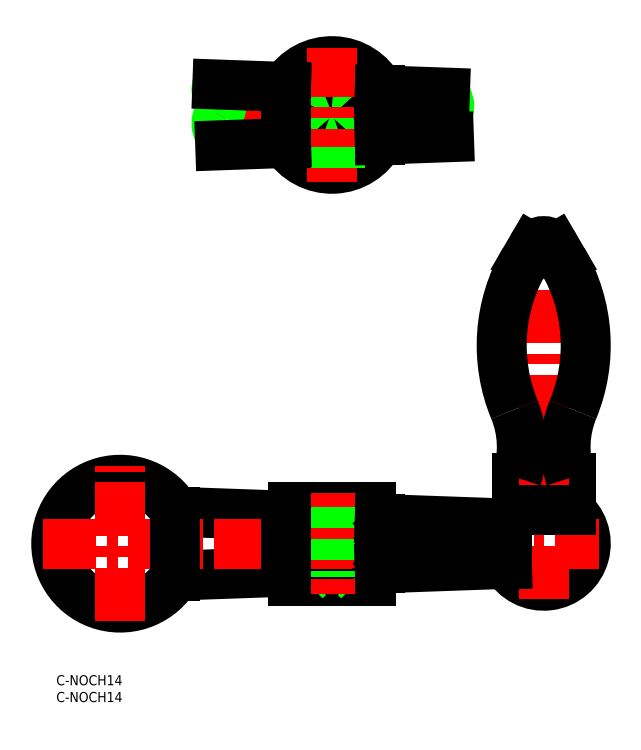
<metadata>
{"format":"dxf","ext":"dxf","renderer":"ezdxf+matplotlib","layout":"modelspace","background":"white","min_lineweight":24,"dpi":150}
</metadata>
<code>
0
SECTION
2
ENTITIES
0
LINE
8
0
10
153
20
58.71
30
0
11
153
21
49.12
31
0
0
LINE
8
0
10
137
20
58.71
30
0
11
153
21
58.71
31
0
0
LINE
8
0
10
137
20
49.12
30
0
11
137
21
58.71
31
0
0
ARC
8
0
10
145
20
125.1
30
0
40
4
50
30.31
51
149.7
0
ARC
8
0
10
19
20
39.12
30
0
40
19
50
30
51
330
0
LINE
8
0
10
35.45
20
29.62
30
0
11
68.34
21
30.78
31
0
0
LINE
8
0
10
35.45
20
48.62
30
0
11
68.34
21
47.45
31
0
0
LINE
8
0
10
75
20
29.12
30
0
11
89
21
29.12
31
0
0
LINE
8
0
10
70.36
20
28.12
30
0
11
93.62
21
28.12
31
0
0
LINE
8
0
10
75
20
29.12
30
0
11
74
21
28.12
31
0
0
LINE
8
0
10
89
20
29.12
30
0
11
90
21
28.12
31
0
0
LINE
8
0
10
70.36
20
50.12
30
0
11
93.62
21
50.12
31
0
0
CIRCLE
8
0
10
82
20
39.12
30
0
40
2.5
0
ARC
8
0
10
145
20
39.12
30
0
40
12.5
50
208.7
51
53.13
0
ARC
8
0
10
145
20
39.12
30
0
40
12.5
50
126.9
51
151.3
0
LINE
8
CENTER
10
-4
20
39.12
30
0
11
161.5
21
39.12
31
0
0
LINE
8
CENTER
10
82
20
54.12
30
0
11
82
21
24.12
31
0
0
LINE
8
0
10
89
20
50.12
30
0
11
89
21
29.12
31
0
0
LINE
8
0
10
75
20
50.12
30
0
11
75
21
29.12
31
0
0
ARC
8
0
10
82
20
39.12
30
0
40
16
50
316.6
51
332.7
0
ARC
8
0
10
82
20
39.12
30
0
40
16
50
136.6
51
148.6
0
LINE
8
CENTER
10
145
20
22.62
30
0
11
145
21
133.1
31
0
0
LINE
8
CENTER
10
19
20
16.12
30
0
11
19
21
62.12
31
0
0
ARC
8
0
10
82
20
39.12
30
0
40
16
50
211.4
51
223.4
0
ARC
8
0
10
82
20
39.12
30
0
40
16
50
27.32
51
43.43
0
LINE
8
CENTER
10
120.2
20
166.6
30
0
11
44.34
21
166.6
31
0
0
ARC
8
0
10
82
20
166.6
30
0
40
16
50
27.32
51
148.6
0
CIRCLE
8
0
10
82
20
166.6
30
0
40
11.62
0
CIRCLE
8
0
10
82
20
166.6
30
0
40
7
0
CIRCLE
8
0
10
82
20
166.6
30
0
40
8
0
ARC
8
0
10
82
20
166.6
30
0
40
16
50
211.4
51
332.7
0
ARC
8
0
10
120.5
20
174.1
30
0
40
5
50
189.7
51
210
0
ARC
8
0
10
111.9
20
169.1
30
0
40
5
50
330
51
30
0
ARC
8
0
10
120.5
20
164.1
30
0
40
5
50
150
51
210
0
ARC
8
0
10
111.9
20
159.1
30
0
40
5
50
10.23
51
30
0
ARC
8
0
10
52.67
20
174.1
30
0
40
5
50
161.9
51
210
0
ARC
8
0
10
44.01
20
169.1
30
0
40
5
50
330
51
30
0
ARC
8
0
10
52.67
20
164.1
30
0
40
5
50
150
51
210
0
ARC
8
0
10
44.01
20
159.1
30
0
40
5
50
342.2
51
30
0
LINE
8
CENTER
10
82
20
146.6
30
0
11
82
21
186.6
31
0
0
INSERT
8
0
2
*U12
10
0
20
0
30
0
0
INSERT
8
0
2
*U13
10
0
20
0
30
0
0
LINE
8
0
10
153
20
49.12
30
0
11
137
21
49.12
31
0
0
LINE
8
0
10
84.5
20
150.8
30
0
11
84.5
21
160.1
31
0
0
LINE
8
0
10
79.5
20
150.8
30
0
11
79.5
21
160.1
31
0
0
LINE
8
0
10
96.22
20
46.46
30
0
11
96.22
21
31.77
31
0
0
LINE
8
0
10
68.34
20
47.45
30
0
11
68.34
21
30.78
31
0
0
LINE
8
0
10
96.22
20
31.77
30
0
11
134
21
33.12
31
0
0
LINE
8
0
10
96.22
20
46.46
30
0
11
134
21
45.12
31
0
0
LINE
8
0
10
35.45
20
48.62
30
0
11
35.45
21
29.62
31
0
0
LINE
8
0
10
134
20
45.12
30
0
11
134
21
33.12
31
0
0
LINE
8
0
10
48.77
20
157.6
30
0
11
68.34
21
158.3
31
0
0
LINE
8
0
10
96.22
20
159.3
30
0
11
116.8
21
160
31
0
0
LINE
8
0
10
47.92
20
175.7
30
0
11
68.34
21
175
31
0
0
LINE
8
0
10
96.22
20
174
30
0
11
115.6
21
173.3
31
0
0
LINE
8
0
10
96.22
20
174
30
0
11
96.22
21
159.3
31
0
0
LINE
8
0
10
68.34
20
175
30
0
11
68.34
21
158.3
31
0
0
ARC
8
0
10
182.5
20
98.12
30
0
40
50
50
149.7
51
202.5
0
ARC
8
0
10
109.5
20
67.92
30
0
40
29
50
341.5
51
22.47
0
LINE
8
0
10
139.3
20
123.3
30
0
11
141.5
21
127.1
31
0
0
ARC
8
0
10
107.5
20
98.12
30
0
40
50
50
337.5
51
30.31
0
ARC
8
0
10
180.5
20
67.92
30
0
40
29
50
157.5
51
198.5
0
LINE
8
0
10
150.7
20
123.3
30
0
11
148.5
21
127.1
31
0
0
ENDSEC
0
EOF

</code>
